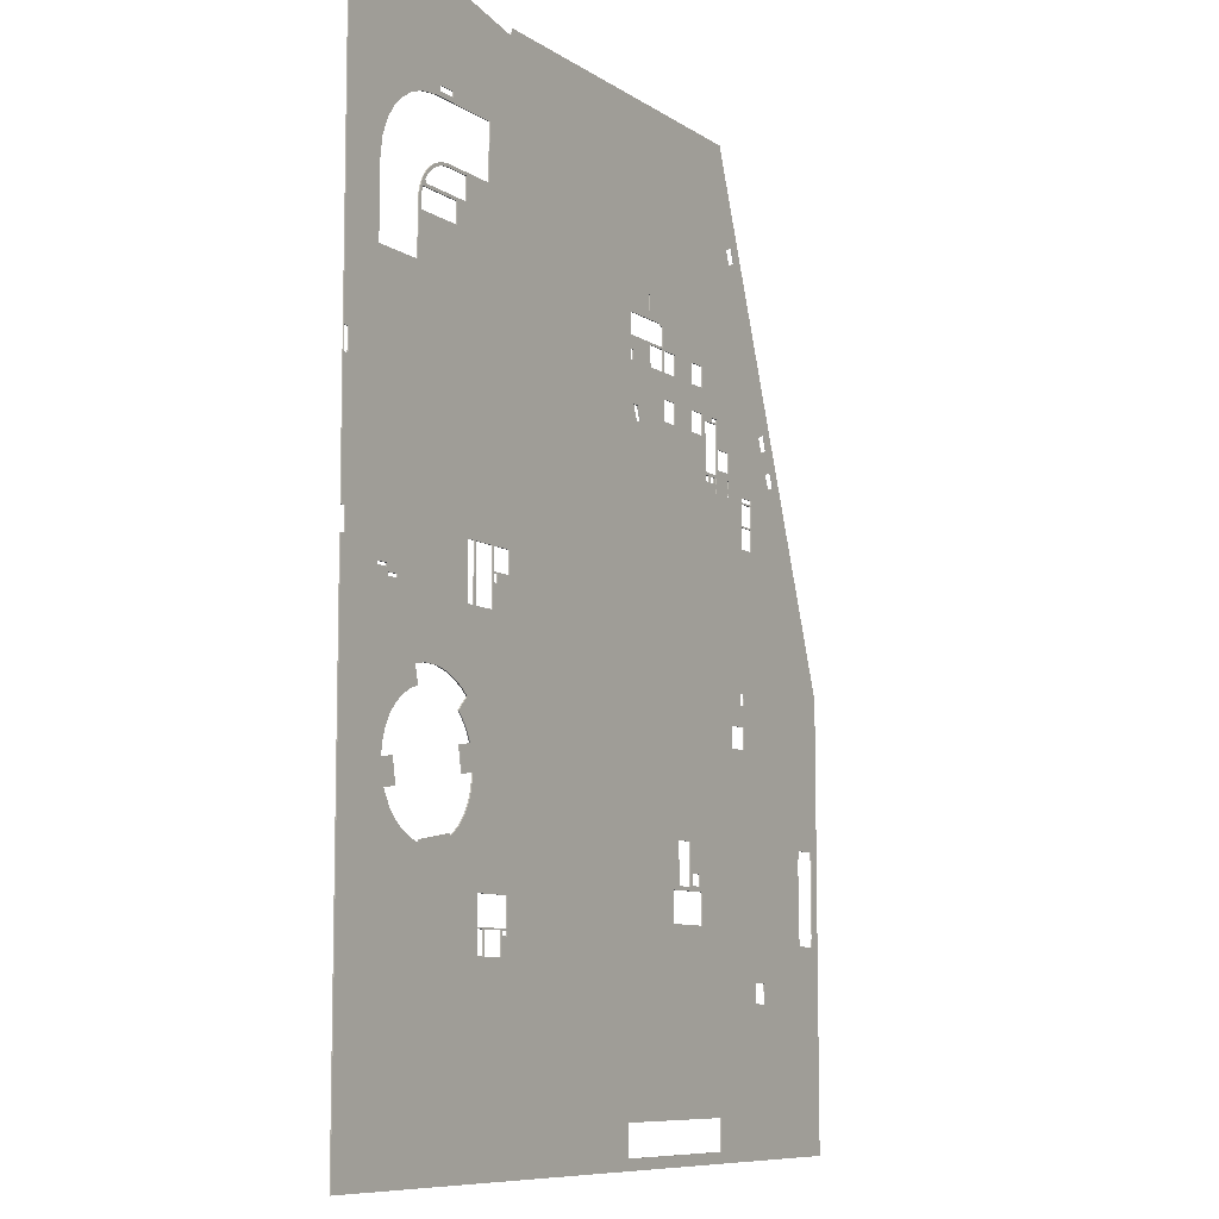
<metadata>
{"format":"obj","ext":"obj","renderer":"f3d","projection":"perspective","resolution":1024,"background":"white","views":[{"elev":-8.8,"azim":121.1,"up":"+Z"}]}
</metadata>
<code>
v  -291.4 200.8 816.7
v  -291.4 200.8 812.4
v  -302.8 200.8 812.4
v  -246.1 200.8 874.3
v  -621.4 200.8 1035
v  -438.9 200.8 757.5
v  -359.5 200.8 757.5
v  -310.3 200.8 757.5
v  -302.8 200.8 763.8
v  -302.8 200.8 758.1
v  -248 200.8 758.1
v  -159.2 200.8 763.8
v  -171.4 200.8 731.1
v  -159.2 200.8 731.1
v  413.5 200.8 958.4
v  -159.2 200.8 816.7
v  413.5 200.8 1091
v  330.3 200.8 1306
v  -240.4 200.8 874.3
v  -240.4 200.8 835.6
v  -246.1 200.8 835.6
v  330.3 200.8 1321
v  -579.4 200.8 1321
v  -608.5 200.8 1070
v  -635.1 200.8 1080
v  -648 200.8 1044
v  -791.7 200.8 649.8
v  -825.9 200.8 564.1
v  -1049 200.8 30.32
v  -838.8 200.8 528.6
v  -722.5 200.8 352.3
v  -812.2 200.8 518.9
v  -722.5 200.8 405.2
v  -722.5 200.8 408.9
v  -675.3 200.8 408.9
v  -675.3 200.8 405.2
v  -614.6 200.8 466.1
v  -675.3 200.8 461.9
v  -675.3 200.8 465.6
v  -675.3 200.8 476.5
v  -614.6 200.8 476.5
v  -614.6 200.8 487.9
v  -614.6 200.8 505.8
v  -614.6 200.8 523.8
v  -608 200.8 505.8
v  -559.8 200.8 523.8
v  -554.1 200.8 510
v  -559.8 200.8 572.9
v  -554.1 200.8 630.9
v  -614.6 200.8 572.9
v  -554.1 200.8 634.7
v  -554.1 200.8 644.2
v  -765 200.8 640.1
v  -778 200.8 604.6
v  -722.5 200.8 476.5
v  -799.2 200.8 554.4
v  -722.5 200.8 465.6
v  -722.5 200.8 461.9
v  -804.6 200.8 614.2
v  -488 200.8 757.5
v  -488 200.8 706.5
v  -533.4 200.8 644.2
v  -488 200.8 644.2
v  -438.9 200.8 706.5
v  -438.9 200.8 644.2
v  -359.5 200.8 706.5
v  -359.5 200.8 644.2
v  -310.3 200.8 644.2
v  -310.3 200.8 706.5
v  -302.8 200.8 706.5
v  -248 200.8 706.5
v  -190.7 200.8 606.4
v  -171.4 200.8 706.5
v  -172.6 200.8 606.4
v  -159.2 200.8 706.5
v  532.6 200.8 838.4
v  496.7 200.8 896.1
v  496.7 200.8 950.9
v  562.8 200.8 958.4
v  562.8 200.8 950.9
v  582.5 200.8 956.5
v  581.7 200.8 949
v  592.1 200.8 954.2
v  590.9 200.8 946.7
v  610.4 200.8 946.8
v  612.6 200.8 937
v  627.1 200.8 936.1
v  631.2 200.8 922.4
v  638 200.8 926.1
v  650.2 200.8 910.6
v  645.7 200.8 903.6
v  655.2 200.8 902
v  653 200.8 888.5
v  663 200.8 881.2
v  656.7 200.8 876.1
v  666.3 200.8 864.3
v  659.2 200.8 854.7
v  666.7 200.8 854.4
v  659.2 200.8 838.4
v  666.7 200.8 733.5
v  390.8 200.8 198.7
v  453.2 200.8 198.7
v  458.9 200.8 198.7
v  482.5 200.8 198.7
v  893.5 200.8 493.5
v  893.5 200.8 546.4
v  799 200.8 733.5
v  906.8 200.8 546.4
v  799 200.8 901.7
v  908.6 200.8 1330
v  791.6 200.8 954.4
v  773.2 200.8 997.1
v  753.9 200.8 1024
v  732.6 200.8 1046
v  699.6 200.8 1068
v  662.7 200.8 1083
v  596.8 200.8 1115
v  596.8 200.8 1102
v  610.1 200.8 1091
v  547.7 200.8 1102
v  547.7 200.8 1115
v  484.4 200.8 1331
v  337.9 200.8 1303
v  337.9 200.8 1306
v  493.8 200.8 1330
v  493.8 200.8 1331
v  908.6 200.8 198.7
v  906.8 200.8 493.5
v  895.4 200.8 198.7
v  759.4 200.8 108.9
v  723.4 200.8 92
v  759.4 200.8 101.4
v  755.6 200.8 92
v  791.5 200.8 101.4
v  755.6 200.8 84.36
v  724.4 200.8 -157.3
v  743.7 200.8 -180.5
v  908.6 200.8 145.8
v  895.4 200.8 145.8
v  791.5 200.8 108.9
v  758.2 200.8 -207
v  767.3 200.8 -235.8
v  770.7 200.8 -265.9
v  908.6 200.8 -1075
v  760.5 200.8 -323.6
v  732.9 200.8 -259.2
v  722.8 200.8 -316.9
v  755.9 200.8 -334.5
v  740.7 200.8 -360
v  721 200.8 -382.2
v  697.5 200.8 -400.3
v  665.4 200.8 -415.6
v  439 200.8 -633.8
v  642.4 200.8 -421.6
v  439 200.8 -579.9
v  439 200.8 -576.1
v  439 200.8 -509.1
v  536.3 200.8 -402.8
v  507.8 200.8 -381.6
v  488.3 200.8 -359.2
v  473.3 200.8 -333.6
v  330.3 200.8 -509.1
v  463.4 200.8 -305.7
v  458.9 200.8 -270.4
v  -369.9 200.8 -356
v  390.8 200.8 66.4
v  330.3 200.8 145.8
v  -185.9 200.8 570.1
v  -622.2 200.8 -73.46
v  -622.2 200.8 -126.8
v  -422.8 200.8 -356
v  -463.4 200.8 -427.8
v  -678.9 200.8 -126.8
v  -951 200.8 -366.4
v  -472.9 200.8 -467.5
v  -463.4 200.8 -455.2
v  -430.4 200.8 -455.2
v  -422.8 200.8 -458.1
v  -430.4 200.8 -427.8
v  -344.4 200.8 -467.5
v  -369.9 200.8 -458.1
v  -344.4 200.8 -543.1
v  330.3 200.8 -576.1
v  330.3 200.8 -579.9
v  349.2 200.8 -579.9
v  353 200.8 -579.9
v  411.6 200.8 -579.9
v  415.4 200.8 -579.9
v  411.6 200.8 -633.8
v  415.4 200.8 -633.8
v  353 200.8 -633.8
v  -145.9 200.8 -1049
v  -1049 200.8 -1075
v  -556 200.8 -1049
v  -556 200.8 -973.1
v  -773.4 200.8 -716
v  -729 200.8 -716
v  -472.9 200.8 -543.1
v  -729 200.8 -668.8
v  -773.4 200.8 -668.8
v  -951 200.8 -558.2
v  -956.7 200.8 -577.1
v  -1017 200.8 -577.1
v  -1023 200.8 -558.2
v  -1023 200.8 -515.7
v  -1023 200.8 -496.8
v  -1023 200.8 -366.4
v  -1017 200.8 -347.5
v  -956.7 200.8 -347.5
v  -956.7 200.8 -366.4
v  -678.9 200.8 -73.46
v  -678.9 200.8 -21.48
v  -666.6 200.8 -21.48
v  -666.6 200.8 6.867
v  -501.2 200.8 487.9
v  -548.5 200.8 466.1
v  -675.3 200.8 352.3
v  -678.9 200.8 6.867
v  -554.1 200.8 466.1
v  -609 200.8 466.1
v  -554.1 200.8 476.5
v  -609 200.8 476.5
v  -608 200.8 487.9
v  -554.1 200.8 487.9
v  -554.1 200.8 502.4
v  -548.5 200.8 502.4
v  -544.7 200.8 502.4
v  -523.8 200.8 502.4
v  -501.2 200.8 510
v  -520.1 200.8 502.4
v  -501.2 200.8 502.4
v  -438.9 200.8 592.4
v  -488 200.8 592.4
v  -501.2 200.8 630.9
v  -533.4 200.8 634.7
v  -359.5 200.8 592.4
v  -310.3 200.8 592.4
v  -204 200.8 570.1
v  -523.8 200.8 487.9
v  -520.1 200.8 487.9
v  -548.5 200.8 476.5
v  -544.7 200.8 487.9
v  -548.5 200.8 487.9
v  -1017 200.8 -366.4
v  -1019 200.8 -515.7
v  -1019 200.8 -496.8
v  -1017 200.8 -558.2
v  -956.7 200.8 -558.2
v  -145.9 200.8 -973.1
v  330.3 200.8 -591.3
v  349.2 200.8 -591.3
v  330.3 200.8 198.7
v  387 200.8 198.7
v  387 200.8 145.8
v  387 200.8 142
v  375.7 200.8 142
v  375.7 200.8 123.1
v  387 200.8 123.1
v  469 200.8 -212.7
v  480.6 200.8 -120.6
v  501.6 200.8 -103.9
v  453.2 200.8 66.4
v  530.7 200.8 -87.3
v  458.9 200.8 66.4
v  481.5 200.8 66.4
v  562.2 200.8 -75.78
v  595.2 200.8 -69.69
v  482.5 200.8 70.18
v  481.5 200.8 70.18
v  628.7 200.8 -69.22
v  723.4 200.8 84.36
v  661.8 200.8 -74.37
v  701 200.8 -138.2
v  674.3 200.8 -124
v  651.3 200.8 -116.5
v  481.8 200.8 -186.7
v  495.3 200.8 -168
v  511.4 200.8 -151.4
v  506.8 200.8 -219.3
v  496.6 200.8 -277
v  643.5 200.8 -415.2
v  537.4 200.8 -396.5
v  640.2 200.8 896.1
v  640.2 200.8 903.6
v  532.6 200.8 888.5
v  -1049 198 -1075
v  -1049 198 30.32
v  908.6 198 -1075
v  908.6 198 145.8
v  895.4 198 145.8
v  895.4 198 198.7
v  908.6 198 198.7
v  908.6 198 1330
v  493.8 198 1330
v  493.8 198 1331
v  484.4 198 1331
v  337.9 198 1303
v  337.9 198 1306
v  330.3 198 1306
v  330.3 198 1321
v  -579.4 198 1321
v  893.5 198 493.5
v  906.8 198 493.5
v  893.5 198 546.4
v  906.8 198 546.4
v  458.9 198 66.4
v  481.5 198 66.4
v  458.9 198 198.7
v  482.5 198 198.7
v  482.5 198 70.18
v  390.8 198 66.4
v  453.2 198 66.4
v  390.8 198 198.7
v  453.2 198 198.7
v  330.3 198 145.8
v  387 198 145.8
v  330.3 198 198.7
v  387 198 198.7
v  375.7 198 123.1
v  387 198 123.1
v  375.7 198 142
v  387 198 142
v  723.4 198 84.36
v  755.6 198 84.36
v  723.4 198 92
v  755.6 198 92
v  759.4 198 101.4
v  791.5 198 101.4
v  759.4 198 108.9
v  791.5 198 108.9
v  496.6 198 -277
v  458.9 198 -270.4
v  506.8 198 -219.3
v  469 198 -212.7
v  481.8 198 -186.7
v  495.3 198 -168
v  511.4 198 -151.4
v  480.6 198 -120.6
v  501.6 198 -103.9
v  530.7 198 -87.3
v  562.2 198 -75.78
v  595.2 198 -69.69
v  628.7 198 -69.22
v  661.8 198 -74.37
v  651.3 198 -116.5
v  674.3 198 -124
v  701 198 -138.2
v  724.4 198 -157.3
v  743.7 198 -180.5
v  758.2 198 -207
v  767.3 198 -235.8
v  770.7 198 -265.9
v  732.9 198 -259.2
v  722.8 198 -316.9
v  760.5 198 -323.6
v  755.9 198 -334.5
v  740.7 198 -360
v  721 198 -382.2
v  697.5 198 -400.3
v  665.4 198 -415.6
v  642.4 198 -421.6
v  643.5 198 -415.2
v  537.4 198 -396.5
v  536.3 198 -402.8
v  507.8 198 -381.6
v  488.3 198 -359.2
v  473.3 198 -333.6
v  463.4 198 -305.7
v  353 198 -633.8
v  411.6 198 -633.8
v  353 198 -579.9
v  411.6 198 -579.9
v  415.4 198 -633.8
v  439 198 -633.8
v  415.4 198 -579.9
v  439 198 -579.9
v  330.3 198 -591.3
v  349.2 198 -591.3
v  330.3 198 -579.9
v  349.2 198 -579.9
v  330.3 198 -576.1
v  439 198 -576.1
v  330.3 198 -509.1
v  439 198 -509.1
v  -556 198 -1049
v  -145.9 198 -1049
v  -556 198 -973.1
v  -145.9 198 -973.1
v  -773.4 198 -716
v  -729 198 -716
v  -773.4 198 -668.8
v  -729 198 -668.8
v  -472.9 198 -543.1
v  -344.4 198 -543.1
v  -472.9 198 -467.5
v  -344.4 198 -467.5
v  -463.4 198 -455.2
v  -430.4 198 -455.2
v  -463.4 198 -427.8
v  -430.4 198 -427.8
v  -422.8 198 -458.1
v  -369.9 198 -458.1
v  -422.8 198 -356
v  -369.9 198 -356
v  -678.9 198 -126.8
v  -622.2 198 -126.8
v  -678.9 198 -73.46
v  -622.2 198 -73.46
v  -678.9 198 -21.48
v  -666.6 198 -21.48
v  -678.9 198 6.867
v  -666.6 198 6.867
v  -722.5 198 352.3
v  -675.3 198 352.3
v  -722.5 198 405.2
v  -675.3 198 405.2
v  -722.5 198 408.9
v  -675.3 198 408.9
v  -722.5 198 461.9
v  -675.3 198 461.9
v  -614.6 198 523.8
v  -559.8 198 523.8
v  -614.6 198 572.9
v  -559.8 198 572.9
v  -544.7 198 487.9
v  -523.8 198 487.9
v  -544.7 198 502.4
v  -523.8 198 502.4
v  -520.1 198 487.9
v  -501.2 198 487.9
v  -520.1 198 502.4
v  -501.2 198 502.4
v  -554.1 198 630.9
v  -554.1 198 510
v  -501.2 198 630.9
v  -501.2 198 510
v  -554.1 198 634.7
v  -533.4 198 634.7
v  -554.1 198 644.2
v  -533.4 198 644.2
v  -488 198 592.4
v  -438.9 198 592.4
v  -488 198 644.2
v  -438.9 198 644.2
v  -359.5 198 592.4
v  -310.3 198 592.4
v  -359.5 198 644.2
v  -310.3 198 644.2
v  -359.5 198 706.5
v  -310.3 198 706.5
v  -359.5 198 757.5
v  -310.3 198 757.5
v  -302.8 198 706.5
v  -248 198 706.5
v  -302.8 198 758.1
v  -248 198 758.1
v  -171.4 198 706.5
v  -159.2 198 706.5
v  -171.4 198 731.1
v  -159.2 198 731.1
v  -302.8 198 763.8
v  -159.2 198 763.8
v  -302.8 198 812.4
v  -159.2 198 816.7
v  -291.4 198 816.7
v  -488 198 706.5
v  -438.9 198 706.5
v  -488 198 757.5
v  -438.9 198 757.5
v  532.6 198 838.4
v  659.2 198 838.4
v  532.6 198 888.5
v  653 198 888.5
v  656.7 198 876.1
v  659.2 198 854.7
v  496.7 198 896.1
v  640.2 198 896.1
v  496.7 198 950.9
v  562.8 198 950.9
v  640.2 198 903.6
v  413.5 198 1091
v  413.5 198 958.4
v  610.1 198 1091
v  662.7 198 1083
v  699.6 198 1068
v  732.6 198 1046
v  753.9 198 1024
v  773.2 198 997.1
v  791.6 198 954.4
v  799 198 901.7
v  799 198 733.5
v  666.7 198 733.5
v  666.7 198 854.4
v  562.8 198 958.4
v  547.7 198 1115
v  547.7 198 1102
v  596.8 198 1115
v  596.8 198 1102
v  481.5 198 70.18
v  -291.4 198 812.4
v  -635.1 198 1080
v  -648 198 1044
v  -608.5 198 1070
v  -621.4 198 1035
v  -246.1 198 835.6
v  -240.4 198 835.6
v  -246.1 198 874.3
v  -240.4 198 874.3
v  -190.7 198 606.4
v  -204 198 570.1
v  -172.6 198 606.4
v  -185.9 198 570.1
v  -554.1 198 487.9
v  -548.5 198 487.9
v  -554.1 198 502.4
v  -548.5 198 502.4
v  -554.1 198 466.1
v  -548.5 198 466.1
v  -554.1 198 476.5
v  -548.5 198 476.5
v  -614.6 198 466.1
v  -609 198 466.1
v  -614.6 198 476.5
v  -609 198 476.5
v  -614.6 198 487.9
v  -608 198 487.9
v  -614.6 198 505.8
v  -608 198 505.8
v  -825.9 198 564.1
v  -838.8 198 528.6
v  -799.2 198 554.4
v  -812.2 198 518.9
v  -791.7 198 649.8
v  -804.6 198 614.2
v  -765 198 640.1
v  -778 198 604.6
v  -722.5 198 465.6
v  -675.3 198 465.6
v  -722.5 198 476.5
v  -675.3 198 476.5
v  -1017 198 -577.1
v  -956.7 198 -577.1
v  -1017 198 -558.2
v  -1023 198 -558.2
v  -1023 198 -515.7
v  -1019 198 -515.7
v  -1019 198 -496.8
v  -1023 198 -496.8
v  -1023 198 -366.4
v  -1017 198 -366.4
v  -1017 198 -347.5
v  -956.7 198 -347.5
v  -956.7 198 -366.4
v  -951 198 -366.4
v  -951 198 -558.2
v  -956.7 198 -558.2
v  638 198 926.1
v  650.2 198 910.6
v  655.2 198 902
v  610.4 198 946.8
v  627.1 198 936.1
v  666.3 198 864.3
v  663 198 881.2
v  582.5 198 956.5
v  592.1 198 954.2
v  645.7 198 903.6
v  631.2 198 922.4
v  612.6 198 937
v  590.9 198 946.7
v  581.7 198 949
g B3S_T_tujian_004_louban_btm
f 1 2 3 4
f 5 4 3 6
f 7 6 3 8
f 8 3 9 10
f 11 10 9 12
f 13 11 12 14
f 15 14 12 16
f 17 15 16 18
f 19 18 16 20
f 20 16 1 21
f 1 4 21
f 22 18 19 23
f 23 19 4 24
f 5 24 4
f 23 24 25 26
f 23 26 27 28
f 29 23 28 30
f 31 29 30 32
f 33 31 32 34
f 33 34 35 36
f 37 36 35 38
f 37 38 39 40
f 41 37 40 42
f 43 42 40 44
f 45 43 44 46
f 47 45 46 48
f 49 47 48 50
f 51 49 50 52
f 53 52 50 54
f 55 54 50 40
f 50 44 40
f 56 54 55 32
f 32 55 57 58
f 58 57 39 38
f 58 34 32
f 59 54 56 28
f 28 27 59
f 52 53 60 61
f 62 52 61 63
f 63 61 64 65
f 66 65 64 7
f 64 6 7
f 67 65 66 68
f 68 66 69 70
f 70 69 8 10
f 68 70 71 72
f 73 72 71 13
f 71 11 13
f 74 72 73 75
f 76 74 75 15
f 15 75 14
f 77 76 15 78
f 78 15 79 80
f 80 79 81 82
f 82 81 83 84
f 84 83 85 86
f 86 85 87 88
f 88 87 89 90
f 91 88 90 92
f 93 91 92 94
f 95 93 94 96
f 97 95 96 98
f 99 97 98 100
f 76 99 100 101
f 102 101 100 103
f 104 103 100 105
f 106 105 100 107
f 108 106 107 109
f 110 108 109 111
f 110 111 112 113
f 110 113 114 115
f 110 115 116 117
f 118 117 116 119
f 120 118 119 17
f 121 120 17 122
f 123 122 17 18
f 18 124 123
f 125 121 122 126
f 117 121 125 110
f 108 110 127 128
f 128 127 129 105
f 105 129 130 104
f 131 104 130 132
f 133 131 132 134
f 135 133 134 136
f 137 136 134 138
f 139 138 134 140
f 129 139 140 130
f 141 137 138 142
f 143 142 138 144
f 143 144 145 146
f 145 147 146
f 148 145 144 149
f 150 149 144 151
f 152 151 144 153
f 154 152 153 155
f 154 155 156 157
f 158 154 157 159
f 160 159 157 161
f 161 157 162 163
f 164 163 162 165
f 166 164 165 167
f 168 167 165 169
f 170 169 165 171
f 170 171 172 173
f 174 173 172 175
f 175 172 176 177
f 178 175 177 179
f 171 178 179 172
f 180 175 178 181
f 180 181 165 162
f 182 180 162 183
f 184 182 183 185
f 186 185 183 187
f 187 183 156 188
f 156 155 188
f 189 187 188 190
f 144 189 190 153
f 191 189 144 192
f 192 144 193 194
f 195 194 193 196
f 195 196 197 198
f 198 197 199 175
f 174 175 199 200
f 201 174 200 202
f 202 200 196 203
f 203 196 193 204
f 205 204 193 29
f 206 205 29 207
f 208 207 29 209
f 209 29 173 174
f 174 210 209
f 211 173 29 212
f 211 212 213 169
f 169 213 214 215
f 216 215 214 217
f 217 214 218 31
f 29 31 218 212
f 219 216 217 220
f 221 219 220 222
f 223 221 222 42
f 42 222 41
f 224 221 223 225
f 225 223 45 47
f 226 225 47 227
f 228 227 47 229
f 230 228 229 231
f 232 231 229 233
f 233 229 234 63
f 62 63 234 235
f 235 234 49 51
f 236 231 232 67
f 232 65 67
f 215 231 236 237
f 238 215 237 72
f 237 68 72
f 169 215 238 168
f 239 228 230 240
f 216 239 240 215
f 239 216 241 242
f 242 241 243 227
f 243 226 227
f 224 243 241 221
f 220 217 36 37
f 208 244 207
f 245 205 206 246
f 204 247 203
f 202 248 201
f 195 198 182 249
f 250 249 182 184
f 191 249 250 251
f 186 191 251 185
f 191 192 249
f 252 167 168 74
f 252 74 76 253
f 253 76 101 254
f 254 101 255 256
f 167 254 256 257
f 166 167 257 258
f 101 166 258 255
f 259 164 166 260
f 261 260 166 262
f 263 261 262 264
f 103 264 262 102
f 263 264 265 266
f 267 266 265 268
f 265 269 268
f 270 267 268 271
f 131 271 268 104
f 272 270 271 135
f 272 135 136 273
f 272 273 274 275
f 276 259 260 277
f 260 278 277
f 164 259 279 280
f 281 154 158 282
f 91 93 283 284
f 283 93 285 77
f 77 285 76
f 5 60 53 27
f 27 26 5
f 6 60 5
f 193 286 287 29
f 144 288 286 193
f 138 289 288 144
f 139 290 289 138
f 129 291 290 139
f 127 292 291 129
f 110 293 292 127
f 125 294 293 110
f 126 295 294 125
f 122 296 295 126
f 123 297 296 122
f 124 298 297 123
f 18 299 298 124
f 22 300 299 18
f 23 301 300 22
f 29 287 301 23
f 105 302 303 128
f 106 304 302 105
f 108 305 304 106
f 128 303 305 108
f 264 306 307 265
f 103 308 306 264
f 104 309 308 103
f 268 310 309 104
f 166 311 312 262
f 101 313 311 166
f 102 314 313 101
f 262 312 314 102
f 167 315 316 254
f 252 317 315 167
f 253 318 317 252
f 254 316 318 253
f 257 319 320 258
f 256 321 319 257
f 255 322 321 256
f 258 320 322 255
f 271 323 324 135
f 131 325 323 271
f 133 326 325 131
f 135 324 326 133
f 132 327 328 134
f 130 329 327 132
f 140 330 329 130
f 134 328 330 140
f 280 331 332 164
f 279 333 331 280
f 259 334 333 279
f 335 334 259 276
f 335 276 277 336
f 337 336 277 278
f 260 338 337 278
f 339 338 260 261
f 339 261 263 340
f 340 263 266 341
f 341 266 267 342
f 342 267 270 343
f 343 270 272 344
f 275 345 344 272
f 345 275 274 346
f 346 274 273 347
f 347 273 136 348
f 348 136 137 349
f 349 137 141 350
f 350 141 142 351
f 351 142 143 352
f 146 353 352 143
f 147 354 353 146
f 145 355 354 147
f 356 355 145 148
f 356 148 149 357
f 357 149 150 358
f 358 150 151 359
f 359 151 152 360
f 360 152 154 361
f 281 362 361 154
f 282 363 362 281
f 158 364 363 282
f 364 158 159 365
f 365 159 160 366
f 366 160 161 367
f 367 161 163 368
f 368 163 164 332
f 191 369 370 189
f 186 371 369 191
f 187 372 371 186
f 189 370 372 187
f 190 373 374 153
f 188 375 373 190
f 155 376 375 188
f 153 374 376 155
f 250 377 378 251
f 184 379 377 250
f 185 380 379 184
f 251 378 380 185
f 183 381 382 156
f 162 383 381 183
f 157 384 383 162
f 156 382 384 157
f 194 385 386 192
f 195 387 385 194
f 249 388 387 195
f 192 386 388 249
f 196 389 390 197
f 200 391 389 196
f 199 392 391 200
f 197 390 392 199
f 198 393 394 182
f 175 395 393 198
f 180 396 395 175
f 182 394 396 180
f 176 397 398 177
f 172 399 397 176
f 179 400 399 172
f 177 398 400 179
f 178 401 402 181
f 171 403 401 178
f 165 404 403 171
f 181 402 404 165
f 173 405 406 170
f 211 407 405 173
f 169 408 407 211
f 170 406 408 169
f 212 409 410 213
f 218 411 409 212
f 214 412 411 218
f 213 410 412 214
f 31 413 414 217
f 33 415 413 31
f 36 416 415 33
f 217 414 416 36
f 34 417 418 35
f 58 419 417 34
f 38 420 419 58
f 35 418 420 38
f 44 421 422 46
f 50 423 421 44
f 48 424 423 50
f 46 422 424 48
f 242 425 426 239
f 227 427 425 242
f 228 428 427 227
f 239 426 428 228
f 240 429 430 215
f 230 431 429 240
f 231 432 431 230
f 215 430 432 231
f 49 433 434 47
f 234 435 433 49
f 229 436 435 234
f 47 434 436 229
f 51 437 438 235
f 52 439 437 51
f 62 440 439 52
f 235 438 440 62
f 233 441 442 232
f 63 443 441 233
f 65 444 443 63
f 232 442 444 65
f 236 445 446 237
f 67 447 445 236
f 68 448 447 67
f 237 446 448 68
f 66 449 450 69
f 7 451 449 66
f 69 450 452 8
f 70 453 454 71
f 10 455 453 70
f 11 456 455 10
f 71 454 456 11
f 73 457 458 75
f 13 459 457 73
f 14 460 459 13
f 75 458 460 14
f 9 461 462 12
f 3 463 461 9
f 16 464 465 1
f 12 462 464 16
f 61 466 467 64
f 60 468 466 61
f 6 469 468 60
f 64 467 469 6
f 76 470 471 99
f 285 472 470 76
f 93 473 472 285
f 473 93 95 474
f 475 474 95 97
f 99 471 475 97
f 77 476 477 283
f 78 478 476 77
f 80 479 478 78
f 283 477 480 284
f 17 481 482 15
f 119 483 481 17
f 484 483 119 116
f 484 116 115 485
f 485 115 114 486
f 486 114 113 487
f 487 113 112 488
f 488 112 111 489
f 489 111 109 490
f 107 491 490 109
f 100 492 491 107
f 98 493 492 100
f 15 482 494 79
f 121 495 496 120
f 117 497 495 121
f 120 496 498 118
f 269 499 310 268
f 265 307 499 269
f 8 452 451 7
f 2 500 463 3
f 1 465 500 2
f 118 498 497 117
f 25 501 502 26
f 24 503 501 25
f 5 504 503 24
f 26 502 504 5
f 21 505 506 20
f 4 507 505 21
f 19 508 507 4
f 20 506 508 19
f 72 509 510 238
f 74 511 509 72
f 168 512 511 74
f 238 510 512 168
f 224 513 514 243
f 225 515 513 224
f 226 516 515 225
f 243 514 516 226
f 219 517 518 216
f 221 519 517 219
f 241 520 519 221
f 216 518 520 241
f 37 521 522 220
f 41 523 521 37
f 222 524 523 41
f 220 522 524 222
f 42 525 526 223
f 43 527 525 42
f 45 528 527 43
f 223 526 528 45
f 28 529 530 30
f 56 531 529 28
f 32 532 531 56
f 30 530 532 32
f 27 533 534 59
f 53 535 533 27
f 54 536 535 53
f 59 534 536 54
f 57 537 538 39
f 55 539 537 57
f 40 540 539 55
f 39 538 540 40
f 203 541 542 202
f 247 543 541 203
f 204 544 543 247
f 205 545 544 204
f 245 546 545 205
f 246 547 546 245
f 206 548 547 246
f 207 549 548 206
f 244 550 549 207
f 208 551 550 244
f 209 552 551 208
f 210 553 552 209
f 174 554 553 210
f 201 555 554 174
f 248 556 555 201
f 202 542 556 248
f 90 89 557 558
f 92 90 558 559
f 87 85 560 561
f 89 87 561 557
f 98 96 562 493
f 94 92 559 563
f 96 94 563 562
f 81 79 494 564
f 85 83 565 560
f 83 81 564 565
f 88 91 566 567
f 91 284 480 566
f 86 88 567 568
f 84 86 568 569
f 80 82 570 479
f 82 84 569 570

</code>
